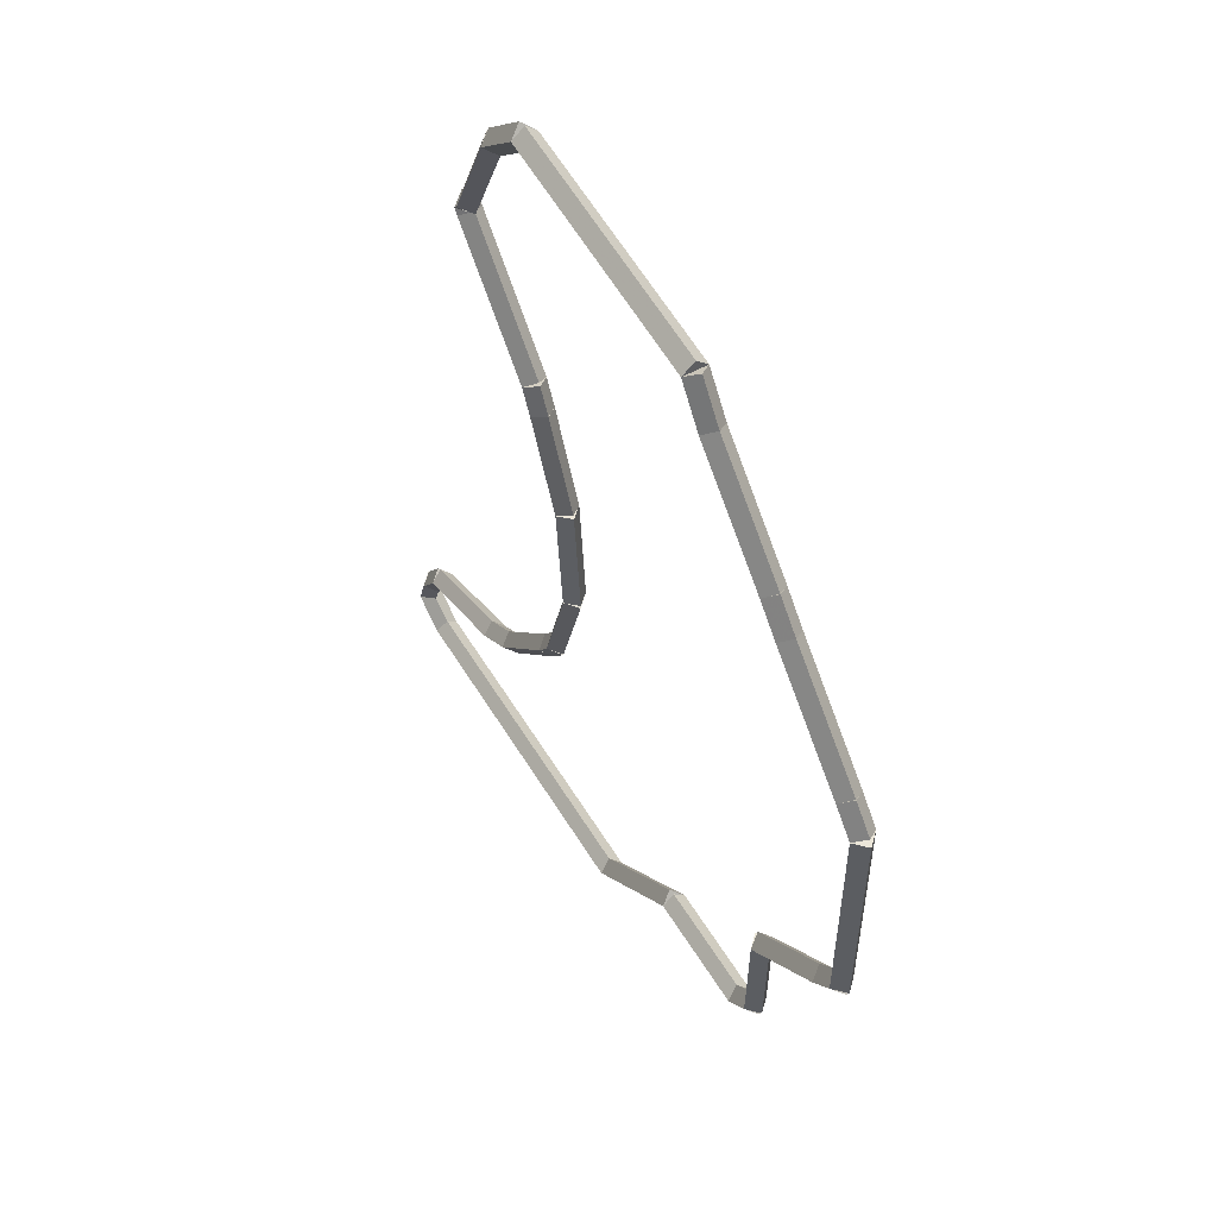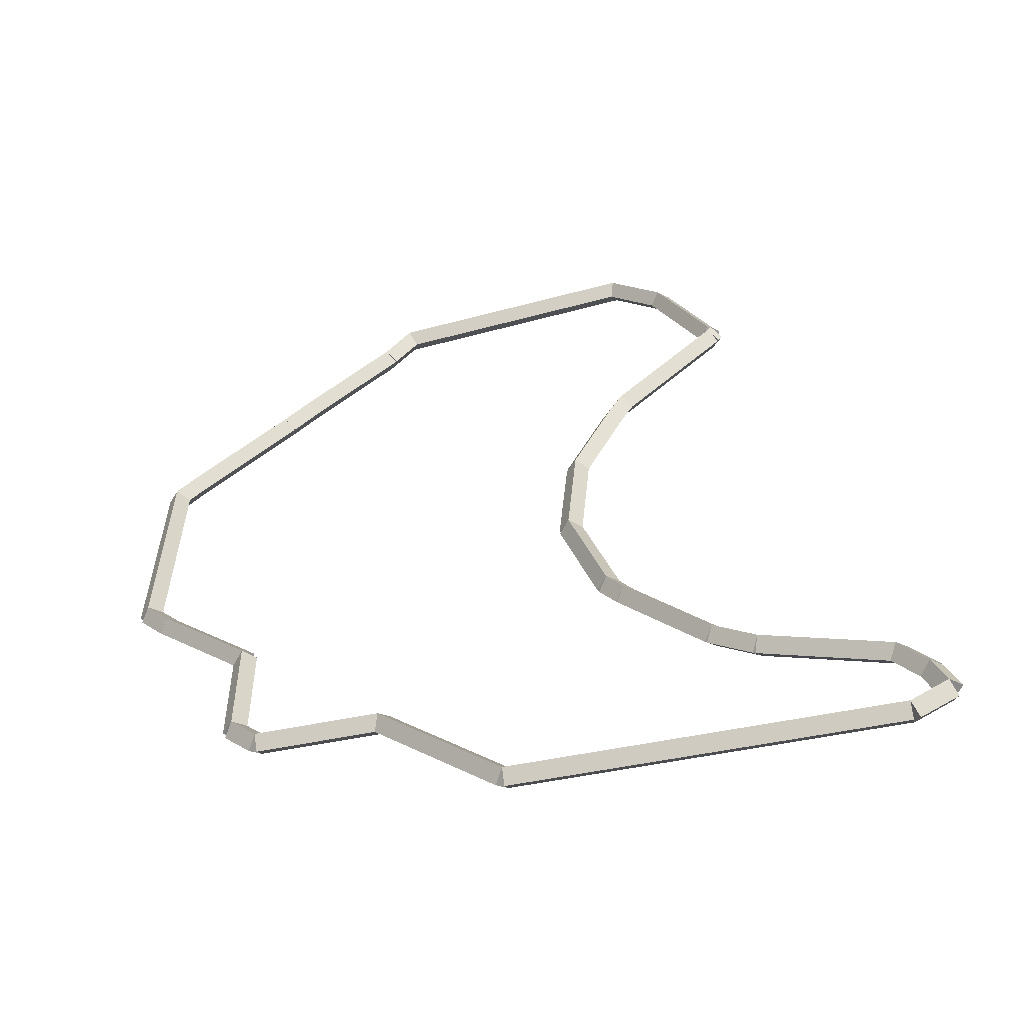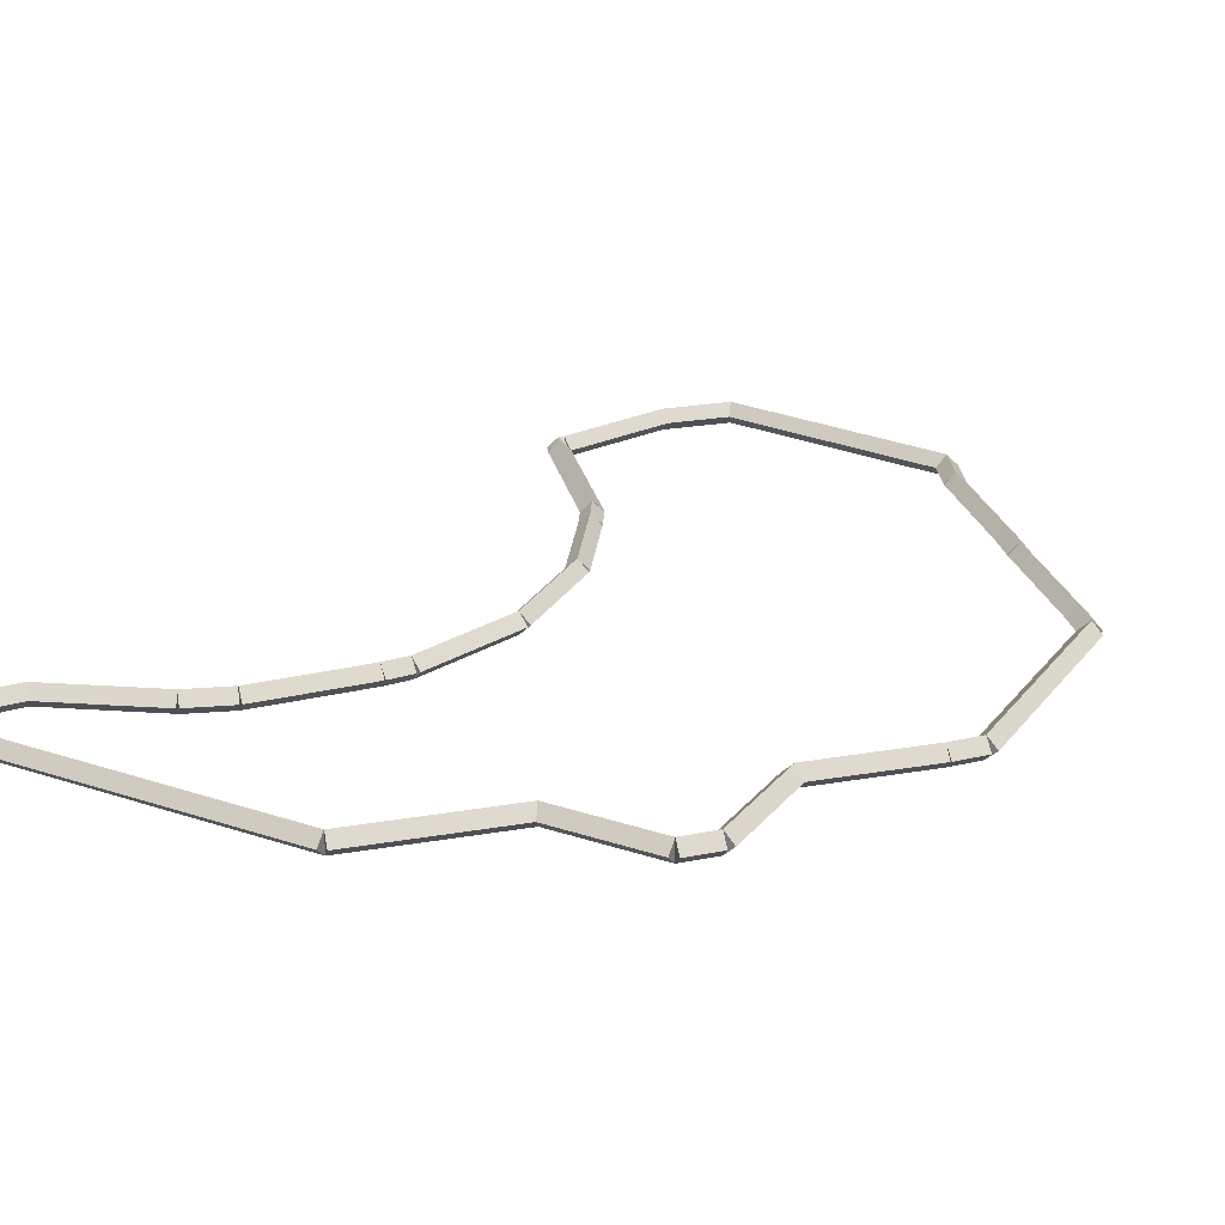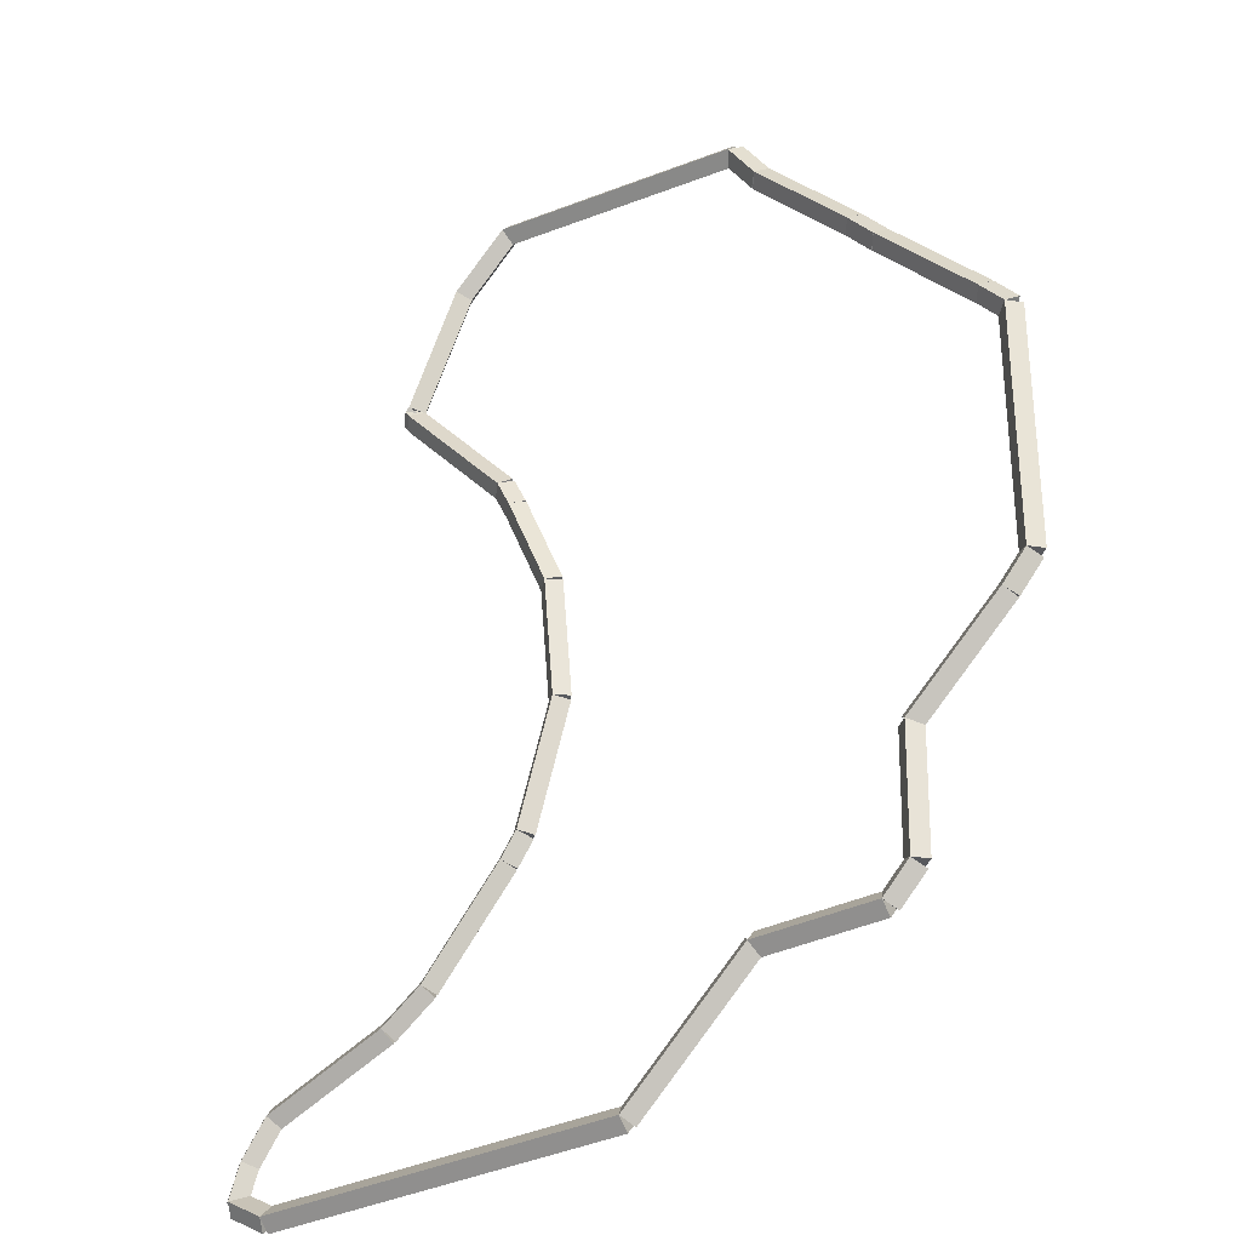
<metadata>
{"format":"obj","ext":"obj","renderer":"f3d","projection":"perspective","resolution":1024,"background":"white","views":[{"elev":55.1,"azim":60.1,"up":"+Y"},{"elev":-59.1,"azim":-166.3,"up":"+Y"},{"elev":26.7,"azim":30.1,"up":"+Z"},{"elev":-30.0,"azim":33.0,"up":"+Y"}]}
</metadata>
<code>
g offsets_0
v 42 8.558 0.1
v 41.95 8.47 -1.034e-14
v 42 8.558 -0.1
v 42.05 8.646 3.107e-14
v 41.7 8.72 0.1
v 41.65 8.632 -1.034e-14
v 41.7 8.72 -0.1
v 41.74 8.808 3.107e-14
f 1 2 3 4
f 6 2 1 5
f 5 1 4 8
f 6 5 8 7
f 8 4 3 7
f 7 3 2 6
g offsets_0
v 43 8.609 0.1
v 43 8.509 3.725e-09
v 43 8.609 -0.1
v 42.99 8.709 -3.725e-09
v 42 8.558 0.1
v 42.01 8.458 3.725e-09
v 42 8.558 -0.1
v 41.99 8.658 -3.725e-09
f 9 10 11 12
f 14 10 9 13
f 13 9 12 16
f 14 13 16 15
f 16 12 11 15
f 15 11 10 14
g offsets_0
v 44 8.66 0.1
v 44 8.56 3.725e-09
v 44 8.66 -0.1
v 43.99 8.76 -3.725e-09
v 43 8.609 0.1
v 43 8.509 3.725e-09
v 43 8.609 -0.1
v 42.99 8.709 -3.725e-09
f 17 18 19 20
f 22 18 17 21
f 21 17 20 24
f 22 21 24 23
f 24 20 19 23
f 23 19 18 22
g offsets_0
v 45 8.711 0.1
v 45 8.611 -1.034e-14
v 45 8.711 -0.1
v 44.99 8.811 3.107e-14
v 44 8.66 0.1
v 44 8.56 -1.034e-14
v 44 8.66 -0.1
v 43.99 8.76 3.107e-14
f 25 26 27 28
f 30 26 25 29
f 29 25 28 32
f 30 29 32 31
f 32 28 27 31
f 31 27 26 30
g offsets_0
v 45 8.711 0.1
v 45.01 8.611 1.454e-11
v 45 8.711 -0.1
v 44.99 8.811 -1.452e-11
v 45 8.711 0.1
v 45 8.611 1.454e-11
v 45 8.711 -0.1
v 44.99 8.811 -1.452e-11
f 33 34 35 36
f 38 34 33 37
f 37 33 36 40
f 38 37 40 39
f 40 36 35 39
f 39 35 34 38
g offsets_0
v 45.71 9.418 0.1
v 45.78 9.347 -1.034e-14
v 45.71 9.418 -0.1
v 45.64 9.489 3.107e-14
v 45 8.711 0.1
v 45.07 8.64 -1.034e-14
v 45 8.711 -0.1
v 44.93 8.782 3.107e-14
f 41 42 43 44
f 46 42 41 45
f 45 41 44 48
f 46 45 48 47
f 48 44 43 47
f 47 43 42 46
g offsets_0
v 46 9.71 0.1
v 46.07 9.64 -1.034e-14
v 46 9.71 -0.1
v 45.93 9.781 3.107e-14
v 45.71 9.418 0.1
v 45.78 9.347 -1.034e-14
v 45.71 9.418 -0.1
v 45.64 9.489 3.107e-14
f 49 50 51 52
f 54 50 49 53
f 53 49 52 56
f 54 53 56 55
f 56 52 51 55
f 55 51 50 54
g offsets_0
v 47 9.762 0.1
v 47 9.662 -1.034e-14
v 47 9.762 -0.1
v 46.99 9.861 3.107e-14
v 46 9.71 0.1
v 46.01 9.611 -1.034e-14
v 46 9.71 -0.1
v 45.99 9.81 3.107e-14
f 57 58 59 60
f 62 58 57 61
f 61 57 60 64
f 62 61 64 63
f 64 60 59 63
f 63 59 58 62
g offsets_0
v 47 9.762 0.1
v 47.01 9.662 -1.034e-14
v 47 9.762 -0.1
v 46.99 9.862 3.107e-14
v 47 9.762 0.1
v 47 9.662 -1.034e-14
v 47 9.762 -0.1
v 46.99 9.861 3.107e-14
f 65 66 67 68
f 70 66 65 69
f 69 65 68 72
f 70 69 72 71
f 72 68 67 71
f 71 67 66 70
g offsets_0
v 47.22 10 0.1
v 47.29 9.932 -1.034e-14
v 47.22 10 -0.1
v 47.14 10.07 3.107e-14
v 47 9.762 0.1
v 47.07 9.694 -1.034e-14
v 47 9.762 -0.1
v 46.93 9.829 3.107e-14
f 73 74 75 76
f 78 74 73 77
f 77 73 76 80
f 78 77 80 79
f 80 76 75 79
f 79 75 74 78
g offsets_0
v 47.23 11 0.1
v 47.33 11 -1.034e-14
v 47.23 11 -0.1
v 47.13 11 3.107e-14
v 47.22 10 0.1
v 47.32 9.998 -1.034e-14
v 47.22 10 -0.1
v 47.12 10 3.107e-14
f 81 82 83 84
f 86 82 81 85
f 85 81 84 88
f 86 85 88 87
f 88 84 83 87
f 87 83 82 86
g offsets_0
v 47.23 11 0.1
v 47.33 11 -1.034e-14
v 47.23 11 -0.1
v 47.13 11 3.107e-14
v 47.23 11 0.1
v 47.33 11 -1.034e-14
v 47.23 11 -0.1
v 47.13 11 3.107e-14
f 89 90 91 92
f 94 90 89 93
f 93 89 92 96
f 94 93 96 95
f 96 92 91 95
f 95 91 90 94
g offsets_0
v 47.94 11.71 0.1
v 48.01 11.64 -1.034e-14
v 47.94 11.71 -0.1
v 47.87 11.78 3.107e-14
v 47.23 11 0.1
v 47.31 10.93 -1.034e-14
v 47.23 11 -0.1
v 47.16 11.07 3.107e-14
f 97 98 99 100
f 102 98 97 101
f 101 97 100 104
f 102 101 104 103
f 104 100 99 103
f 103 99 98 102
g offsets_0
v 48 11.77 0.1
v 48.07 11.69 -1.034e-14
v 48 11.77 -0.1
v 47.93 11.84 3.107e-14
v 47.94 11.71 0.1
v 48.01 11.64 -1.034e-14
v 47.94 11.71 -0.1
v 47.87 11.78 3.107e-14
f 105 106 107 108
f 110 106 105 109
f 109 105 108 112
f 110 109 112 111
f 112 108 107 111
f 111 107 106 110
g offsets_0
v 48.19 12 0.1
v 48.27 11.94 1.49e-08
v 48.19 12 -0.1
v 48.12 12.06 -1.49e-08
v 48 11.77 0.1
v 48.08 11.7 1.49e-08
v 48 11.77 -0.1
v 47.92 11.83 -1.49e-08
f 113 114 115 116
f 118 114 113 117
f 117 113 116 120
f 118 117 120 119
f 120 116 115 119
f 119 115 114 118
g offsets_0
v 48.19 13 0.1
v 48.29 13 -1.034e-14
v 48.19 13 -0.1
v 48.09 13 3.107e-14
v 48.19 12 0.1
v 48.29 12 -1.034e-14
v 48.19 12 -0.1
v 48.09 12 3.107e-14
f 121 122 123 124
f 126 122 121 125
f 125 121 124 128
f 126 125 128 127
f 128 124 123 127
f 127 123 122 126
g offsets_0
v 48.19 14 0.1
v 48.29 14 2.328e-10
v 48.19 14 -0.1
v 48.09 14 -2.328e-10
v 48.19 13 0.1
v 48.29 13 2.328e-10
v 48.19 13 -0.1
v 48.09 13 -2.328e-10
f 129 130 131 132
f 134 130 129 133
f 133 129 132 136
f 134 133 136 135
f 136 132 131 135
f 135 131 130 134
g offsets_0
v 48.29 14 0
v 48.19 14 -0.1
v 48.09 14 2.068e-14
v 48.19 14 0.1
v 48.29 14 0
v 48.19 14 -0.1
v 48.09 14 2.068e-14
v 48.19 14 0.1
f 137 138 139 140
f 142 138 137 141
f 141 137 140 144
f 142 141 144 143
f 144 140 139 143
f 143 139 138 142
g offsets_0
v 48 14.21 0.1
v 48.07 14.27 -1.49e-08
v 48 14.21 -0.1
v 47.93 14.14 1.49e-08
v 48.19 14 0.1
v 48.26 14.07 -1.49e-08
v 48.19 14 -0.1
v 48.11 13.93 1.49e-08
f 145 146 147 148
f 150 146 145 149
f 149 145 148 152
f 150 149 152 151
f 152 148 147 151
f 151 147 146 150
g offsets_0
v 47.29 14.91 0.1
v 47.36 14.98 -1.034e-14
v 47.29 14.91 -0.1
v 47.22 14.84 3.107e-14
v 48 14.21 0.1
v 48.07 14.28 -1.034e-14
v 48 14.21 -0.1
v 47.93 14.14 3.107e-14
f 153 154 155 156
f 158 154 153 157
f 157 153 156 160
f 158 157 160 159
f 160 156 155 159
f 159 155 154 158
g offsets_0
v 47.21 15 0.1
v 47.28 15.07 -1.034e-14
v 47.21 15 -0.1
v 47.14 14.93 3.107e-14
v 47.29 14.91 0.1
v 47.36 14.98 -1.034e-14
v 47.29 14.91 -0.1
v 47.22 14.84 3.107e-14
f 161 162 163 164
f 166 162 161 165
f 165 161 164 168
f 166 165 168 167
f 168 164 163 167
f 167 163 162 166
g offsets_0
v 47 15.23 0.1
v 47.07 15.29 -1.034e-14
v 47 15.23 -0.1
v 46.93 15.16 3.107e-14
v 47.21 15 0.1
v 47.28 15.07 -1.034e-14
v 47.21 15 -0.1
v 47.13 14.93 3.107e-14
f 169 170 171 172
f 174 170 169 173
f 173 169 172 176
f 174 173 176 175
f 176 172 171 175
f 175 171 170 174
g offsets_0
v 46.29 15.93 0.1
v 46.36 16 -1.034e-14
v 46.29 15.93 -0.1
v 46.22 15.86 3.107e-14
v 47 15.23 0.1
v 47.07 15.3 -1.034e-14
v 47 15.23 -0.1
v 46.93 15.16 3.107e-14
f 177 178 179 180
f 182 178 177 181
f 181 177 180 184
f 182 181 184 183
f 184 180 179 183
f 183 179 178 182
g offsets_0
v 46.23 16 0.1
v 46.3 16.07 -1.034e-14
v 46.23 16 -0.1
v 46.16 15.93 3.107e-14
v 46.29 15.93 0.1
v 46.36 16 -1.034e-14
v 46.29 15.93 -0.1
v 46.22 15.86 3.107e-14
f 185 186 187 188
f 190 186 185 189
f 189 185 188 192
f 190 189 192 191
f 192 188 187 191
f 191 187 186 190
g offsets_0
v 46 16.32 0.1
v 46.08 16.38 -1.034e-14
v 46 16.32 -0.1
v 45.92 16.26 3.107e-14
v 46.23 16 0.1
v 46.31 16.06 -1.034e-14
v 46.23 16 -0.1
v 46.14 15.94 3.107e-14
f 193 194 195 196
f 198 194 193 197
f 197 193 196 200
f 198 197 200 199
f 200 196 195 199
f 199 195 194 198
g offsets_0
v 45 16.38 0.1
v 45.01 16.48 -1.034e-14
v 45 16.38 -0.1
v 45 16.28 3.107e-14
v 46 16.32 0.1
v 46.01 16.42 -1.034e-14
v 46 16.32 -0.1
v 45.99 16.22 3.107e-14
f 201 202 203 204
f 206 202 201 205
f 205 201 204 208
f 206 205 208 207
f 208 204 203 207
f 207 203 202 206
g offsets_0
v 44 16.43 0.1
v 44.01 16.53 -1.034e-14
v 44 16.43 -0.1
v 44 16.33 3.107e-14
v 45 16.38 0.1
v 45.01 16.48 -1.034e-14
v 45 16.38 -0.1
v 45 16.28 3.107e-14
f 209 210 211 212
f 214 210 209 213
f 213 209 212 216
f 214 213 216 215
f 216 212 211 215
f 215 211 210 214
g offsets_0
v 43.87 16.44 0.1
v 43.88 16.54 -1.034e-14
v 43.87 16.44 -0.1
v 43.87 16.34 3.107e-14
v 44 16.43 0.1
v 44.01 16.53 -1.034e-14
v 44 16.43 -0.1
v 44 16.33 3.107e-14
f 217 218 219 220
f 222 218 217 221
f 221 217 220 224
f 222 221 224 223
f 224 220 219 223
f 223 219 218 222
g offsets_0
v 43.43 16 0.1
v 43.36 16.07 2.98e-08
v 43.43 16 -0.1
v 43.5 15.93 -2.98e-08
v 43.87 16.44 0.1
v 43.8 16.51 2.98e-08
v 43.87 16.44 -0.1
v 43.94 16.37 -2.98e-08
f 225 226 227 228
f 230 226 225 229
f 229 225 228 232
f 230 229 232 231
f 232 228 227 231
f 231 227 226 230
g offsets_0
v 43.02 15.09 0.1
v 42.93 15.13 -1.034e-14
v 43.02 15.09 -0.1
v 43.11 15.05 3.107e-14
v 43.43 16 0.1
v 43.34 16.04 -1.034e-14
v 43.43 16 -0.1
v 43.52 15.96 3.107e-14
f 233 234 235 236
f 238 234 233 237
f 237 233 236 240
f 238 237 240 239
f 240 236 235 239
f 239 235 234 238
g offsets_0
v 43 15.03 0.1
v 42.91 15.08 -1.034e-14
v 43 15.03 -0.1
v 43.09 14.99 3.107e-14
v 43.02 15.09 0.1
v 42.93 15.13 -1.034e-14
v 43.02 15.09 -0.1
v 43.11 15.05 3.107e-14
f 241 242 243 244
f 246 242 241 245
f 245 241 244 248
f 246 245 248 247
f 248 244 243 247
f 247 243 242 246
g offsets_0
v 42.97 15 0.1
v 42.89 15.07 -1.034e-14
v 42.97 15 -0.1
v 43.04 14.93 3.107e-14
v 43 15.03 0.1
v 42.93 15.11 -1.034e-14
v 43 15.03 -0.1
v 43.07 14.96 3.107e-14
f 249 250 251 252
f 254 250 249 253
f 253 249 252 256
f 254 253 256 255
f 256 252 251 255
f 255 251 250 254
g offsets_0
v 43 14.95 0.1
v 42.92 14.89 -1.863e-09
v 43 14.95 -0.1
v 43.08 15 1.863e-09
v 42.97 15 0.1
v 42.88 14.94 -1.863e-09
v 42.97 15 -0.1
v 43.05 15.06 1.863e-09
f 257 258 259 260
f 262 258 257 261
f 261 257 260 264
f 262 261 264 263
f 264 260 259 263
f 263 259 258 262
g offsets_0
v 43.68 14.22 0.1
v 43.61 14.15 -1.034e-14
v 43.68 14.22 -0.1
v 43.76 14.29 3.107e-14
v 43 14.95 0.1
v 42.93 14.88 -1.034e-14
v 43 14.95 -0.1
v 43.07 15.02 3.107e-14
f 265 266 267 268
f 270 266 265 269
f 269 265 268 272
f 270 269 272 271
f 272 268 267 271
f 271 267 266 270
g offsets_0
v 43.89 14 0.1
v 43.81 13.93 -1.034e-14
v 43.89 14 -0.1
v 43.96 14.07 3.107e-14
v 43.68 14.22 0.1
v 43.61 14.15 -1.034e-14
v 43.68 14.22 -0.1
v 43.76 14.29 3.107e-14
f 273 274 275 276
f 278 274 273 277
f 277 273 276 280
f 278 277 280 279
f 280 276 275 279
f 279 275 274 278
g offsets_0
v 44 13.78 0.1
v 43.91 13.73 -1.034e-14
v 44 13.78 -0.1
v 44.09 13.82 3.107e-14
v 43.89 14 0.1
v 43.8 13.95 -1.034e-14
v 43.89 14 -0.1
v 43.98 14.05 3.107e-14
f 281 282 283 284
f 286 282 281 285
f 285 281 284 288
f 286 285 288 287
f 288 284 283 287
f 287 283 282 286
g offsets_0
v 44.34 13 0.1
v 44.25 12.96 -1.034e-14
v 44.34 13 -0.1
v 44.43 13.04 3.107e-14
v 44 13.78 0.1
v 43.91 13.74 -1.034e-14
v 44 13.78 -0.1
v 44.09 13.82 3.107e-14
f 289 290 291 292
f 294 290 289 293
f 293 289 292 296
f 294 293 296 295
f 296 292 291 295
f 295 291 290 294
g offsets_0
v 44.43 12 0.1
v 44.33 12 -1.034e-14
v 44.43 12 -0.1
v 44.53 12.01 3.107e-14
v 44.34 13 0.1
v 44.24 12.99 -1.034e-14
v 44.34 13 -0.1
v 44.44 13.01 3.107e-14
f 297 298 299 300
f 302 298 297 301
f 301 297 300 304
f 302 301 304 303
f 304 300 299 303
f 303 299 298 302
g offsets_0
v 44.43 12 0.1
v 44.33 11.99 -1.034e-14
v 44.43 12 -0.1
v 44.53 12.01 3.107e-14
v 44.43 12 0.1
v 44.33 12 -1.034e-14
v 44.43 12 -0.1
v 44.53 12.01 3.107e-14
f 305 306 307 308
f 310 306 305 309
f 309 305 308 312
f 310 309 312 311
f 312 308 307 311
f 311 307 306 310
g offsets_0
v 44.15 11.04 0.1
v 44.05 11.07 2.98e-08
v 44.15 11.04 -0.1
v 44.24 11.01 -2.98e-08
v 44.43 12 0.1
v 44.33 12.03 2.98e-08
v 44.43 12 -0.1
v 44.52 11.97 -2.98e-08
f 313 314 315 316
f 318 314 313 317
f 317 313 316 320
f 318 317 320 319
f 320 316 315 319
f 319 315 314 318
g offsets_0
v 44.13 11 0.1
v 44.04 11.03 -1.034e-14
v 44.13 11 -0.1
v 44.23 10.97 3.107e-14
v 44.15 11.04 0.1
v 44.05 11.07 -1.034e-14
v 44.15 11.04 -0.1
v 44.24 11.01 3.107e-14
f 321 322 323 324
f 326 322 321 325
f 325 321 324 328
f 326 325 328 327
f 328 324 323 327
f 327 323 322 326
g offsets_0
v 44 10.8 0.1
v 43.92 10.86 7.451e-09
v 44 10.8 -0.1
v 44.08 10.75 -7.451e-09
v 44.13 11 0.1
v 44.05 11.06 7.451e-09
v 44.13 11 -0.1
v 44.22 10.94 -7.451e-09
f 329 330 331 332
f 334 330 329 333
f 333 329 332 336
f 334 333 336 335
f 336 332 331 335
f 335 331 330 334
g offsets_0
v 43.36 10.03 0.1
v 43.29 10.1 -1.034e-14
v 43.36 10.03 -0.1
v 43.44 9.968 3.107e-14
v 44 10.8 0.1
v 43.92 10.87 -1.034e-14
v 44 10.8 -0.1
v 44.08 10.74 3.107e-14
f 337 338 339 340
f 342 338 337 341
f 341 337 340 344
f 342 341 344 343
f 344 340 339 343
f 343 339 338 342
g offsets_0
v 43.34 10 0.1
v 43.26 10.06 -1.034e-14
v 43.34 10 -0.1
v 43.41 9.936 3.107e-14
v 43.36 10.03 0.1
v 43.29 10.1 -1.034e-14
v 43.36 10.03 -0.1
v 43.44 9.968 3.107e-14
f 345 346 347 348
f 350 346 345 349
f 349 345 348 352
f 350 349 352 351
f 352 348 347 351
f 351 347 346 350
g offsets_0
v 43 9.745 0.1
v 42.94 9.824 -1.49e-08
v 43 9.745 -0.1
v 43.06 9.665 1.49e-08
v 43.34 10 0.1
v 43.27 10.08 -1.49e-08
v 43.34 10 -0.1
v 43.4 9.92 1.49e-08
f 353 354 355 356
f 358 354 353 357
f 357 353 356 360
f 358 357 360 359
f 360 356 355 359
f 359 355 354 358
g offsets_0
v 42.09 9.335 0.1
v 42.05 9.427 -1.034e-14
v 42.09 9.335 -0.1
v 42.13 9.244 3.107e-14
v 43 9.745 0.1
v 42.96 9.836 -1.034e-14
v 43 9.745 -0.1
v 43.04 9.653 3.107e-14
f 361 362 363 364
f 366 362 361 365
f 365 361 364 368
f 366 365 368 367
f 368 364 363 367
f 367 363 362 366
g offsets_0
v 42 9.296 0.1
v 41.96 9.387 -1.034e-14
v 42 9.296 -0.1
v 42.04 9.205 3.107e-14
v 42.09 9.335 0.1
v 42.05 9.427 -1.034e-14
v 42.09 9.335 -0.1
v 42.13 9.244 3.107e-14
f 369 370 371 372
f 374 370 369 373
f 373 369 372 376
f 374 373 376 375
f 376 372 371 375
f 375 371 370 374
g offsets_0
v 41.79 9 0.1
v 41.71 9.057 -1.034e-14
v 41.79 9 -0.1
v 41.87 8.943 3.107e-14
v 42 9.296 0.1
v 41.92 9.353 -1.034e-14
v 42 9.296 -0.1
v 42.08 9.238 3.107e-14
f 377 378 379 380
f 382 378 377 381
f 381 377 380 384
f 382 381 384 383
f 384 380 379 383
f 383 379 378 382
g offsets_0
v 41.7 8.72 0.1
v 41.6 8.752 -1.034e-14
v 41.7 8.72 -0.1
v 41.79 8.688 3.107e-14
v 41.79 9 0.1
v 41.7 9.032 -1.034e-14
v 41.79 9 -0.1
v 41.89 8.968 3.107e-14
f 385 386 387 388
f 390 386 385 389
f 389 385 388 392
f 390 389 392 391
f 392 388 387 391
f 391 387 386 390

</code>
